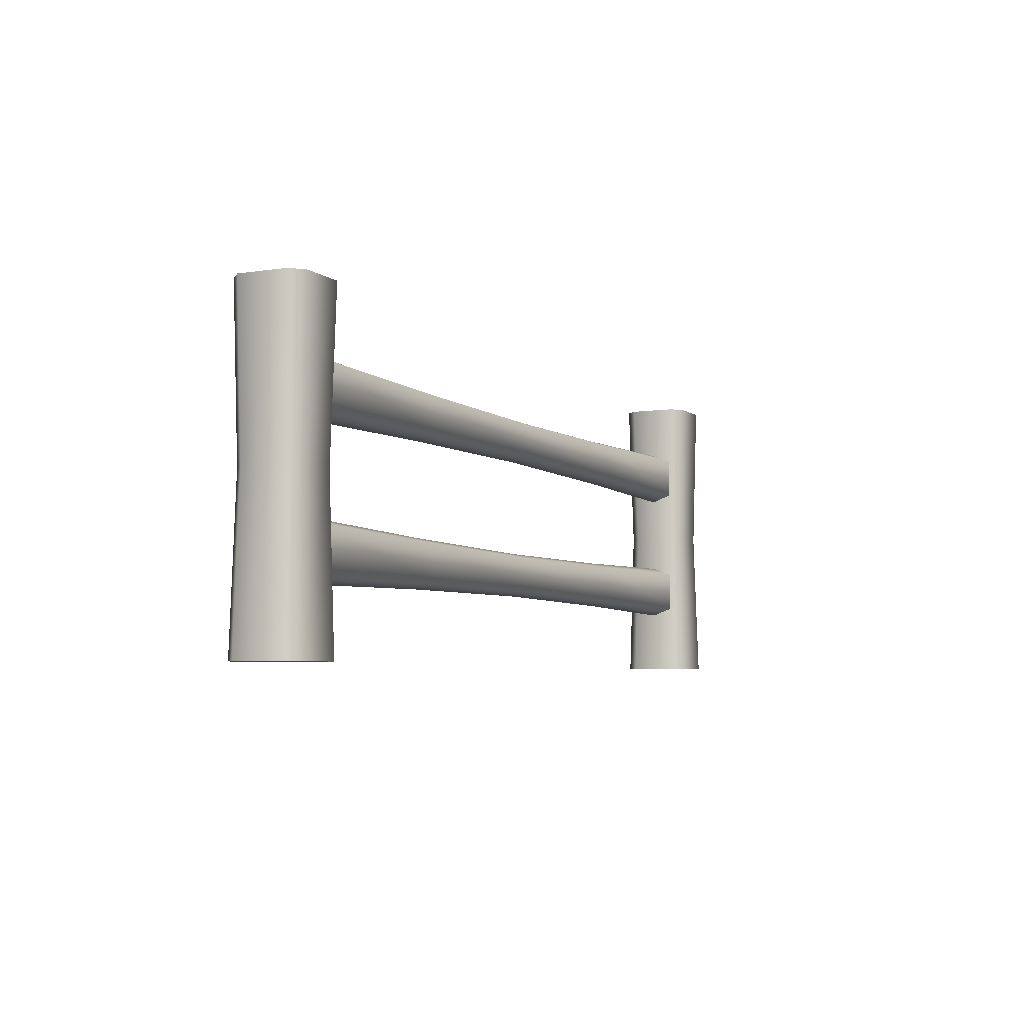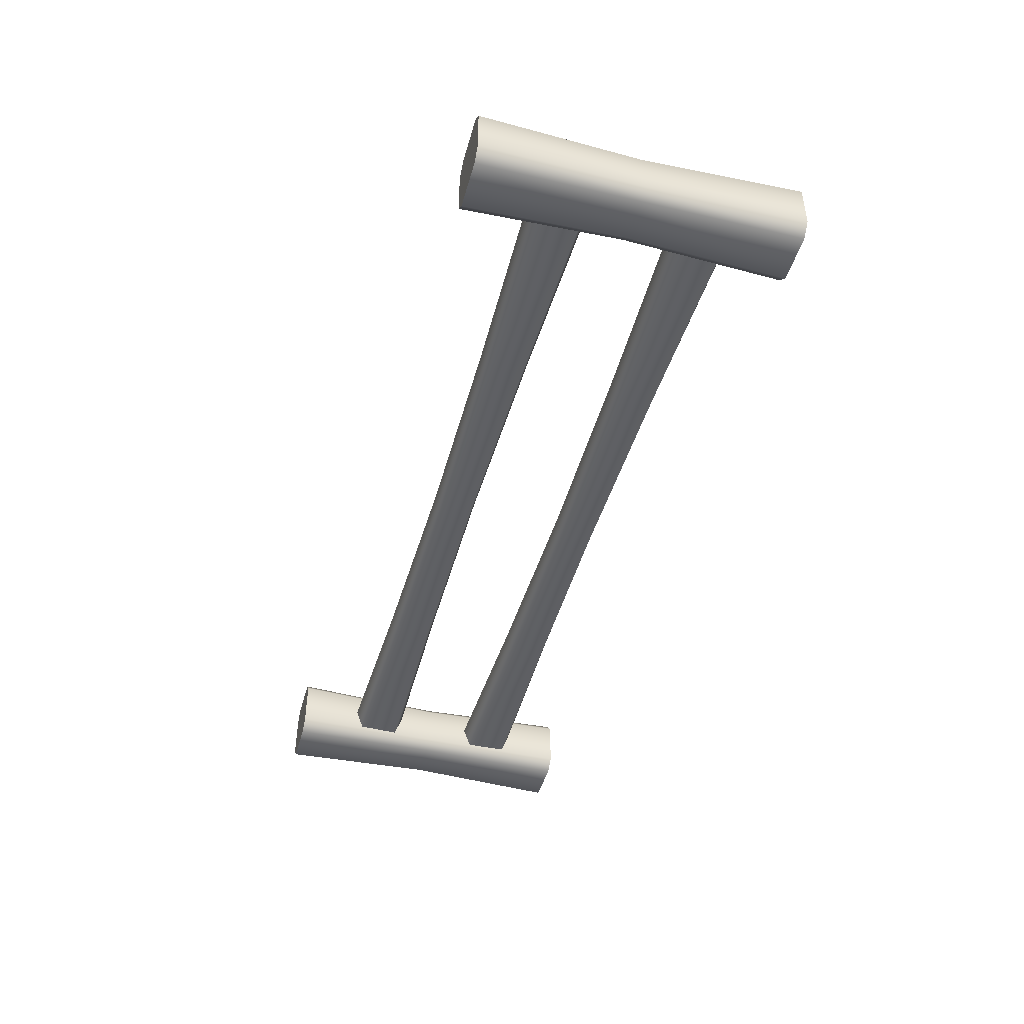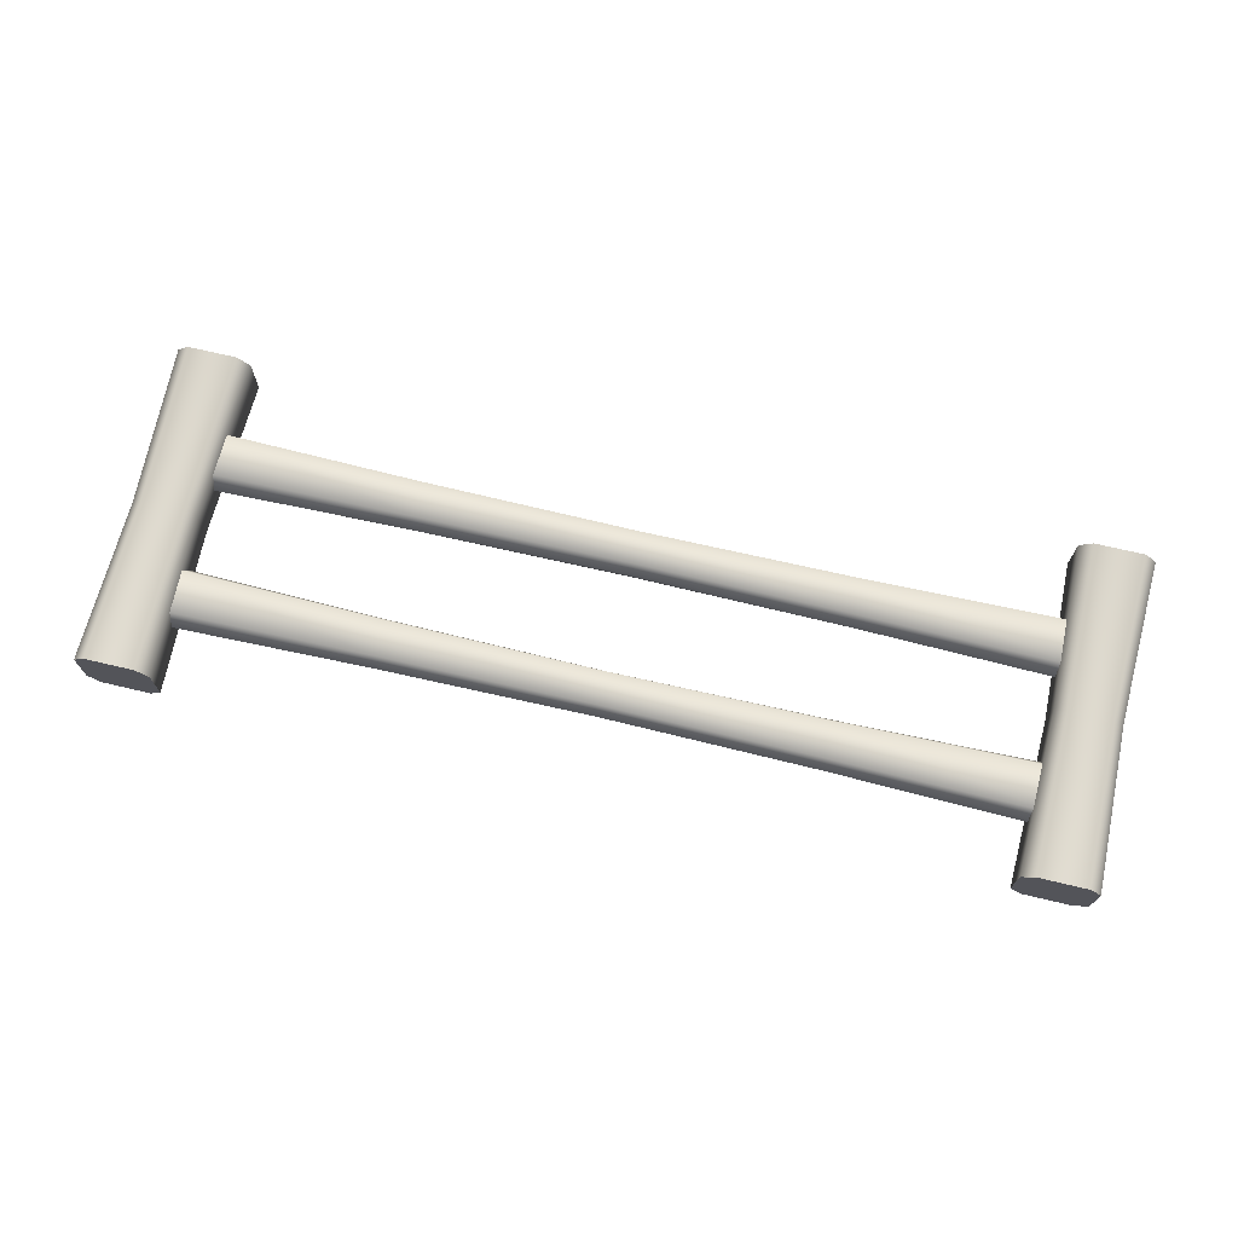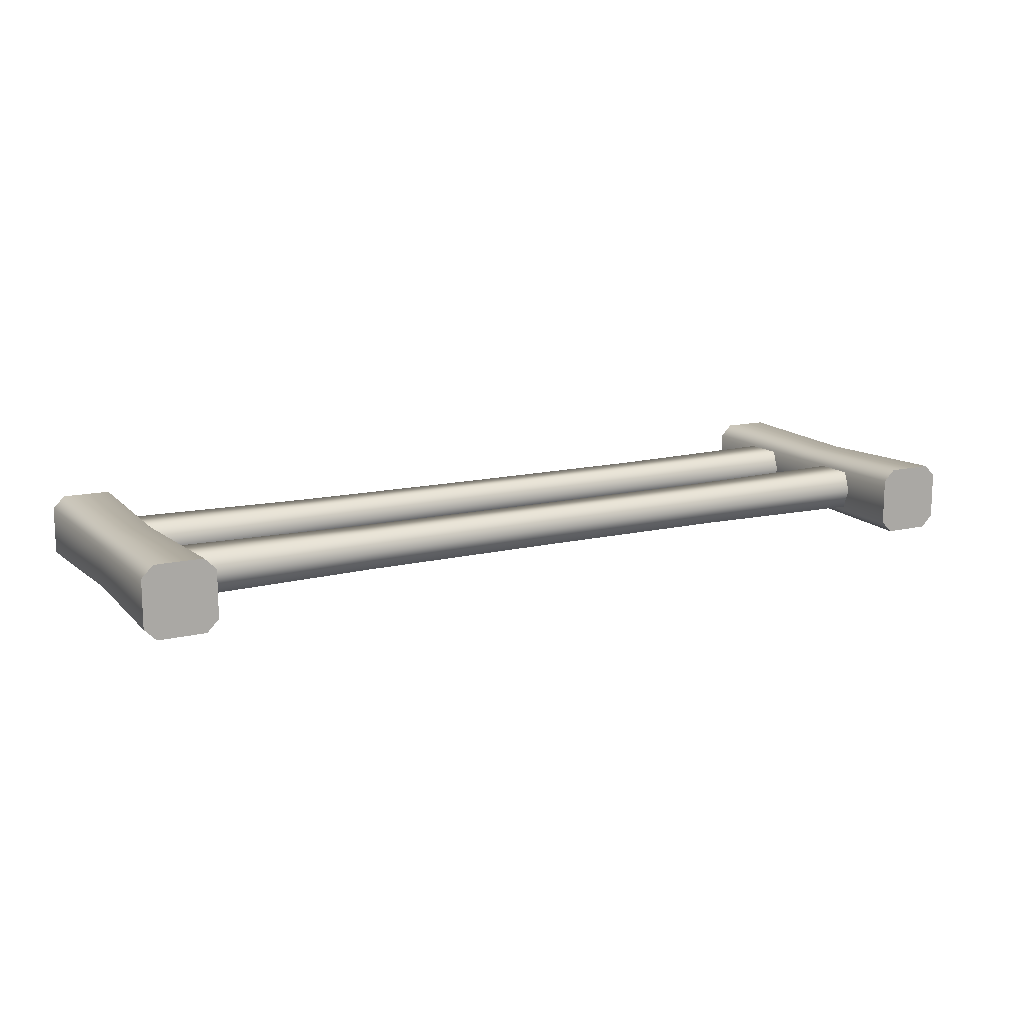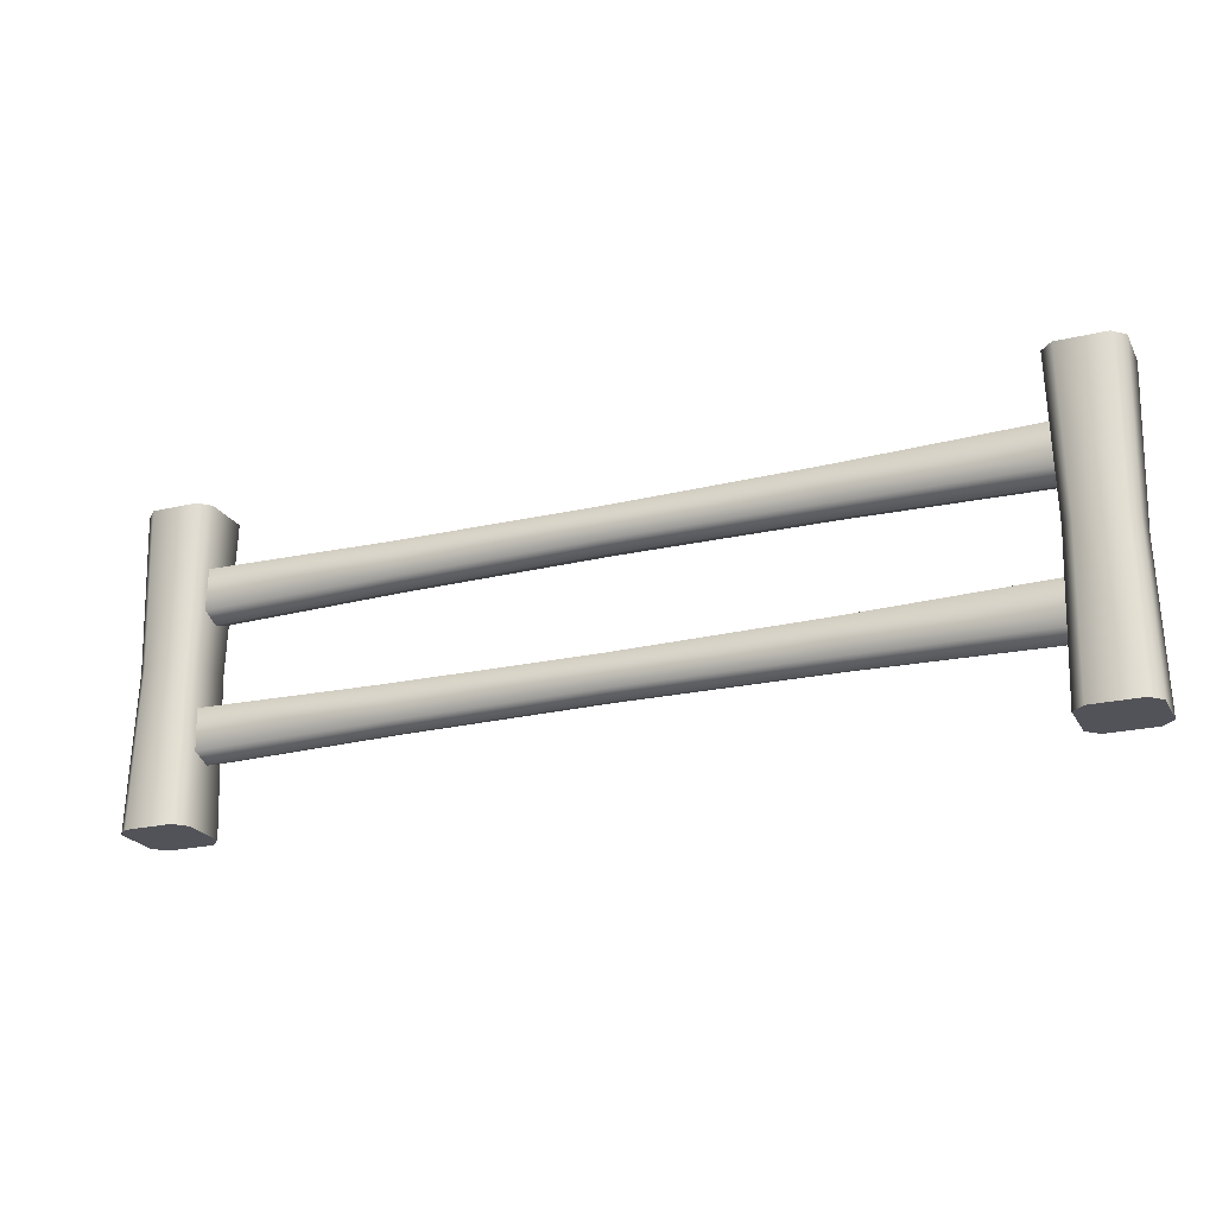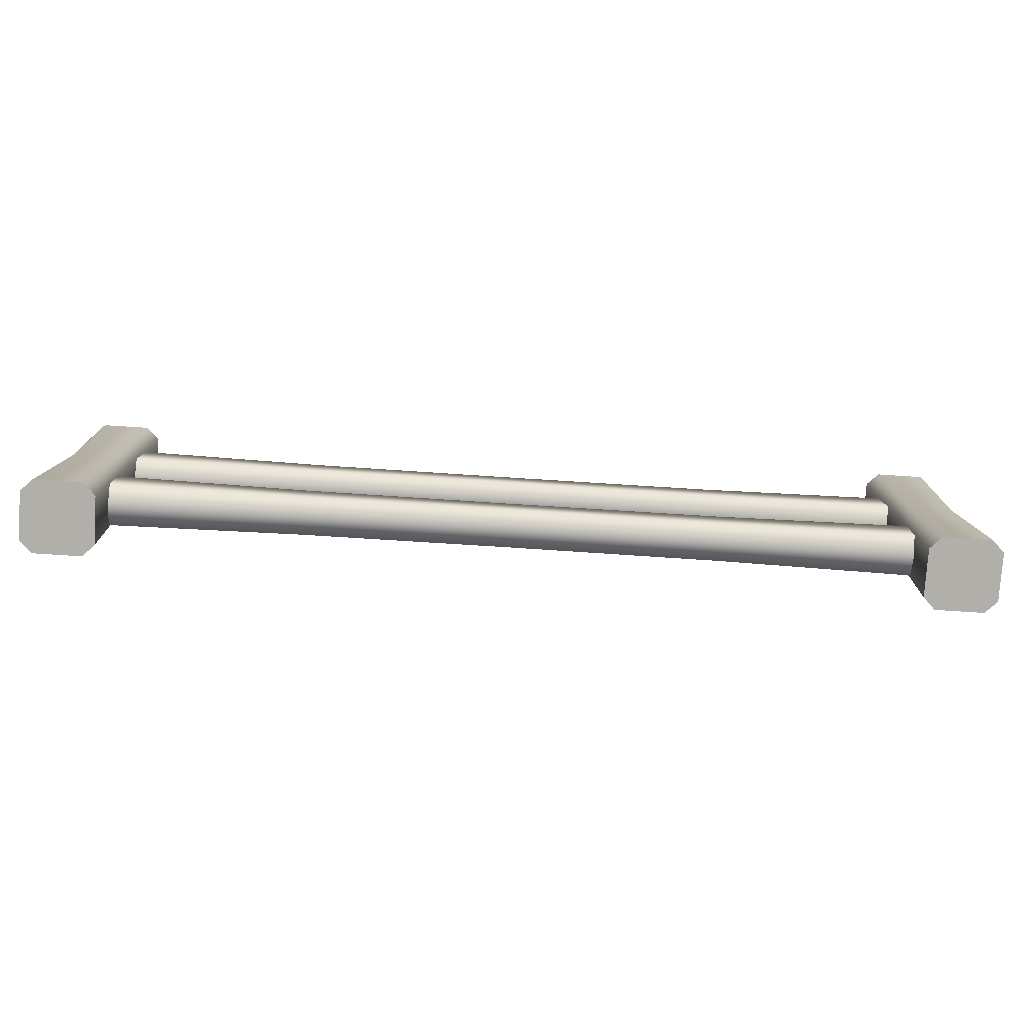
<metadata>
{"format":"obj","ext":"obj","renderer":"f3d","projection":"perspective","resolution":1024,"background":"white","views":[{"elev":-5.3,"azim":115.9,"up":"+Y"},{"elev":-44.7,"azim":74.8,"up":"+Z"},{"elev":71.0,"azim":-166.7,"up":"+Z"},{"elev":13.4,"azim":-28.5,"up":"+Z"},{"elev":-22.7,"azim":-157.8,"up":"+Y"},{"elev":-78.0,"azim":-3.7,"up":"+Y"}]}
</metadata>
<code>
o Cube.011
v 0.03919 0.5147 0.05044
v 0.03919 0.6177 0.05044
v 0.03919 0.5147 -0.05044
v 0.03919 0.6177 -0.05044
v 2.063 0.5147 0.05044
v 2.063 0.6177 0.05044
v 2.063 0.5147 -0.05044
v 2.063 0.6177 -0.05044
v 0.03985 0.4956 0
v 0.03985 0.6368 0
v 2.062 0.4956 0
v 2.062 0.6368 0
v 1.557 0.5232 -0.04573
v 1.051 0.5272 -0.04573
v 0.5452 0.5232 -0.04573
v 0.5452 0.6091 -0.04573
v 1.051 0.6052 -0.04573
v 1.557 0.6091 -0.04573
v 0.5452 0.5232 0.04573
v 1.051 0.5272 0.04573
v 1.557 0.5232 0.04573
v 1.557 0.6091 0.04573
v 1.051 0.6052 0.04573
v 0.5452 0.6091 0.04573
v 0.5455 0.625 0
v 1.051 0.6197 0
v 1.557 0.625 0
v 1.557 0.5074 0
v 1.051 0.5127 0
v 0.5455 0.5074 0
v 0.03919 0.1759 0.05044
v 0.03919 0.2789 0.05044
v 0.03919 0.1759 -0.05044
v 0.03919 0.2789 -0.05044
v 2.063 0.1759 0.05044
v 2.063 0.2789 0.05044
v 2.063 0.1759 -0.05044
v 2.063 0.2789 -0.05044
v 0.03985 0.1568 0
v 0.03985 0.298 0
v 2.062 0.1568 0
v 2.062 0.298 0
v 1.557 0.1844 -0.04573
v 1.051 0.1884 -0.04573
v 0.5452 0.1844 -0.04573
v 0.5452 0.2703 -0.04573
v 1.051 0.2664 -0.04573
v 1.557 0.2703 -0.04573
v 0.5452 0.1844 0.04573
v 1.051 0.1884 0.04573
v 1.557 0.1844 0.04573
v 1.557 0.2703 0.04573
v 1.051 0.2664 0.04573
v 0.5452 0.2703 0.04573
v 0.5455 0.2862 0
v 1.051 0.2809 0
v 1.557 0.2862 0
v 1.557 0.1686 0
v 1.051 0.1739 0
v 0.5455 0.1686 0
f 13 18 8 7
f 28 11 5 21
f 25 10 2 24
f 16 4 10 25
f 13 7 11 28
f 7 8 12 6 5 11
f 9 1 2 10 4 3
f 19 24 2 1
f 5 6 22 21
f 21 22 23 20
f 20 23 24 19
f 3 15 30 9
f 15 14 29 30
f 14 13 28 29
f 8 18 27 12
f 18 17 26 27
f 17 16 25 26
f 12 27 22 6
f 27 26 23 22
f 26 25 24 23
f 9 30 19 1
f 30 29 20 19
f 29 28 21 20
f 3 4 16 15
f 15 16 17 14
f 14 17 18 13
f 43 48 38 37
f 58 41 35 51
f 55 40 32 54
f 46 34 40 55
f 43 37 41 58
f 37 38 42 36 35 41
f 39 31 32 40 34 33
f 49 54 32 31
f 35 36 52 51
f 51 52 53 50
f 50 53 54 49
f 33 45 60 39
f 45 44 59 60
f 44 43 58 59
f 38 48 57 42
f 48 47 56 57
f 47 46 55 56
f 42 57 52 36
f 57 56 53 52
f 56 55 54 53
f 39 60 49 31
f 60 59 50 49
f 59 58 51 50
f 33 34 46 45
f 45 46 47 44
f 44 47 48 43
o Cube.012
v -0.0584 0 0.08715
v -0.08715 0 0.0584
v -0.08661 0.7732 0.05804
v -0.05804 0.7732 0.08661
v -0.08715 0 -0.0584
v -0.0584 0 -0.08715
v -0.05804 0.7732 -0.08661
v -0.08661 0.7732 -0.05804
v 0.08715 0 0.0584
v 0.0584 0 0.08715
v 0.05804 0.7732 0.08661
v 0.08661 0.7732 0.05804
v 0.0584 0 -0.08715
v 0.08715 0 -0.0584
v 0.08661 0.7732 -0.05804
v 0.05804 0.7732 -0.08661
v -0.05135 0.3866 0.07663
v -0.07663 0.3866 0.05135
v -0.05135 0.3866 -0.07663
v -0.07663 0.3866 -0.05135
v 0.07663 0.3866 -0.05135
v 0.05135 0.3866 -0.07663
v 0.05135 0.3866 0.07663
v 0.07663 0.3866 0.05135
v 2.161 0 0.08715
v 2.189 0 0.0584
v 2.189 0.7732 0.05804
v 2.16 0.7732 0.08661
v 2.189 0 -0.0584
v 2.161 0 -0.08715
v 2.16 0.7732 -0.08661
v 2.189 0.7732 -0.05804
v 2.015 0 0.0584
v 2.044 0 0.08715
v 2.044 0.7732 0.08661
v 2.016 0.7732 0.05804
v 2.044 0 -0.08715
v 2.015 0 -0.0584
v 2.016 0.7732 -0.05804
v 2.044 0.7732 -0.08661
v 2.154 0.3866 0.07663
v 2.179 0.3866 0.05135
v 2.154 0.3866 -0.07663
v 2.179 0.3866 -0.05135
v 2.026 0.3866 -0.05135
v 2.051 0.3866 -0.07663
v 2.051 0.3866 0.07663
v 2.026 0.3866 0.05135
f 83 71 64 77
f 81 75 72 84
f 75 76 67 68 63 64 71 72
f 78 63 68 80
f 79 67 76 82
f 77 64 63 78
f 79 66 65 80
f 81 74 73 82
f 83 70 69 84
f 65 66 73 74 69 70 61 62
f 71 83 84 72
f 75 81 82 76
f 67 79 80 68
f 61 77 78 62
f 66 79 82 73
f 62 78 80 65
f 74 81 84 69
f 70 83 77 61
f 107 101 88 95
f 105 108 96 99
f 99 96 95 88 87 92 91 100
f 102 104 92 87
f 103 106 100 91
f 101 102 87 88
f 103 104 89 90
f 105 106 97 98
f 107 108 93 94
f 89 86 85 94 93 98 97 90
f 95 96 108 107
f 99 100 106 105
f 91 92 104 103
f 85 86 102 101
f 90 97 106 103
f 86 89 104 102
f 98 93 108 105
f 94 85 101 107

</code>
